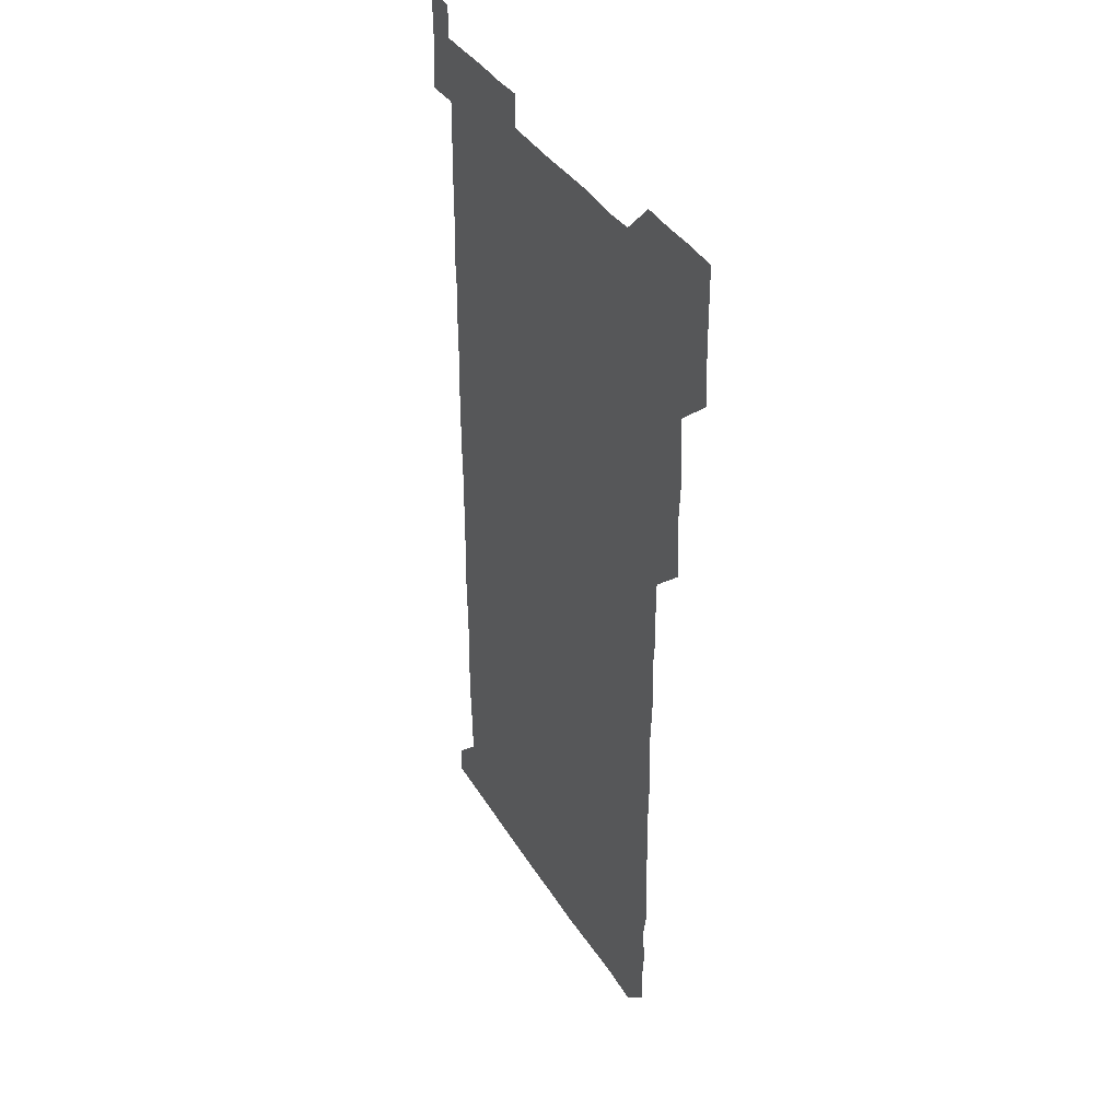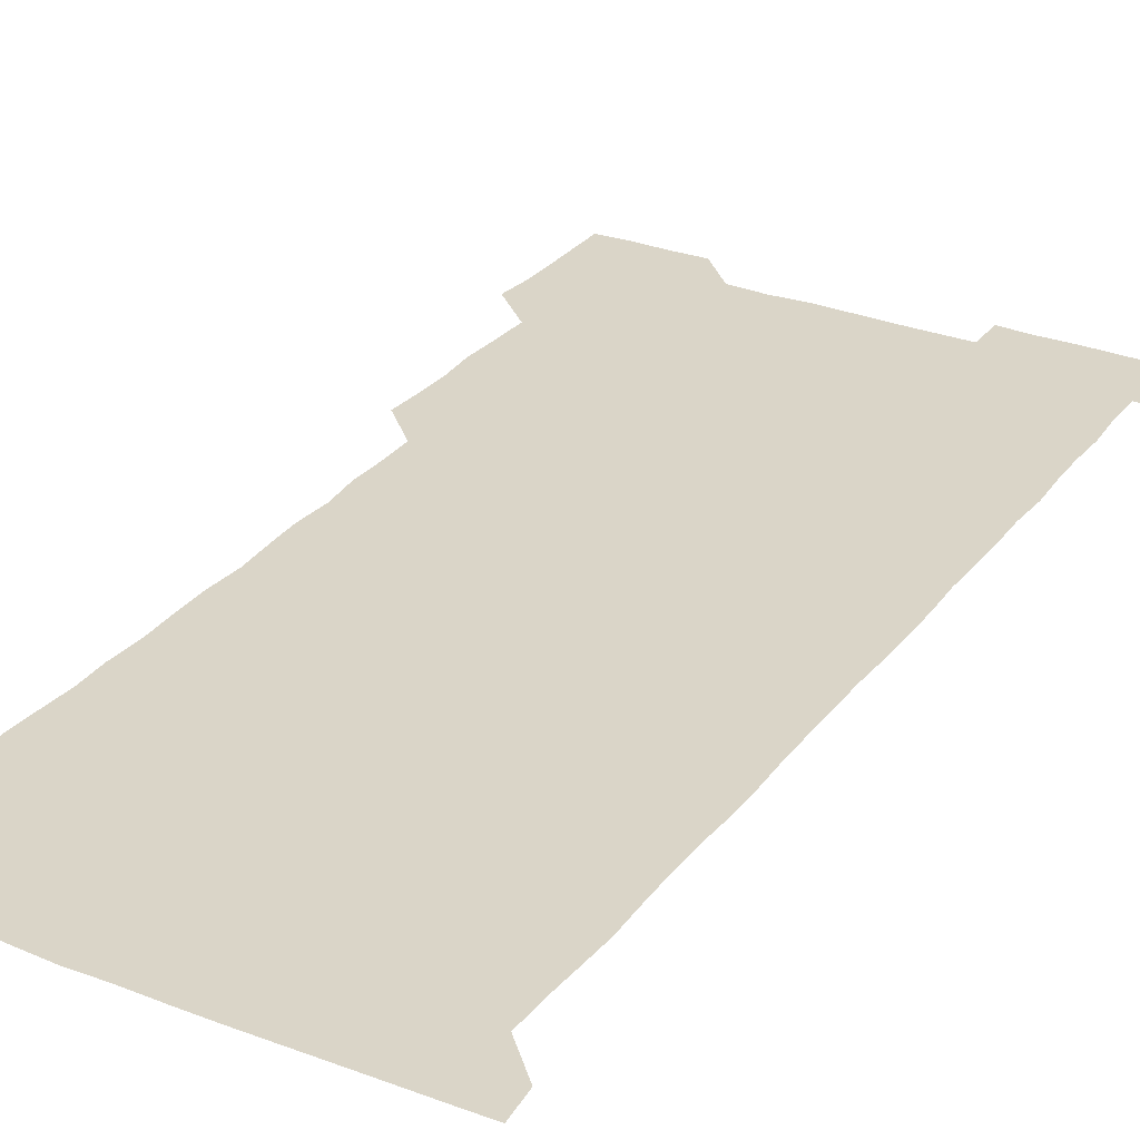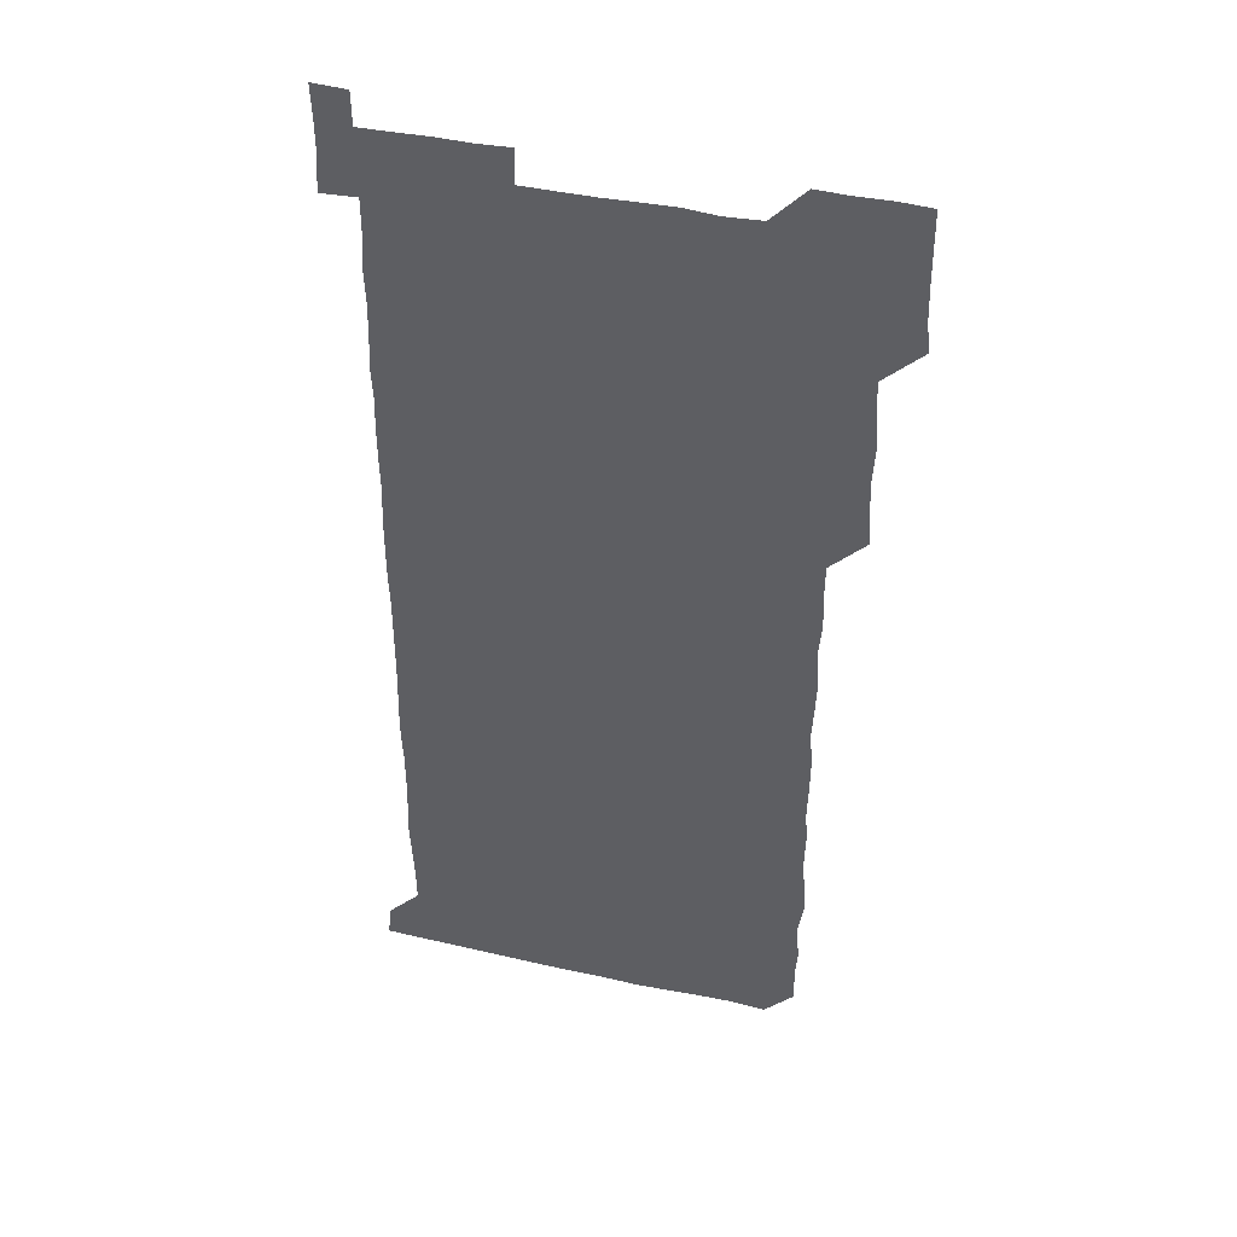
<metadata>
{"format":"obj","ext":"obj","renderer":"f3d","projection":"perspective","resolution":1024,"background":"white","views":[{"elev":38.5,"azim":-118.4,"up":"+Y"},{"elev":29.1,"azim":30.0,"up":"+Z"},{"elev":41.5,"azim":-164.8,"up":"+Y"}]}
</metadata>
<code>
v 464.1 526.9 0
v 465.5 540.4 0
v 466 555.8 0
v 466.1 571 0
v 466.2 586 0
v 479 435.7 0
v 480 449.9 0
v 480.5 465.2 0
v 479.6 480.1 0
v 480.6 495.1 0
v 481.3 511.3 0
v 481.8 526 0
v 479.8 541 0
v 482.6 555.2 0
v 481.5 570.3 0
v 480.8 586.7 0
v 495.2 163.9 0
v 495.6 179.5 0
v 494.5 192.9 0
v 496 209.3 0
v 493.4 223.9 0
v 494.2 238 0
v 495.2 252.9 0
v 494.7 267.6 0
v 495.6 283.4 0
v 495.1 299.2 0
v 495 313.5 0
v 496.2 329.7 0
v 495.3 344.9 0
v 494.7 359.4 0
v 495.9 375 0
v 494.5 390 0
v 495 405.1 0
v 494.9 420.4 0
v 496.7 436.3 0
v 496 451 0
v 496.8 466 0
v 496.5 481 0
v 495.8 495.8 0
v 496.6 511.1 0
v 496.3 526 0
v 496.9 540.8 0
v 496.4 555.8 0
v 496.1 570.8 0
v 495.8 586.4 0
v 508.7 150.1 0
v 511.8 166.9 0
v 513.1 181.9 0
v 510.9 196.1 0
v 511.8 211 0
v 511.5 226.1 0
v 512.5 241.8 0
v 512.5 256.7 0
v 512.1 271.7 0
v 511.5 286.1 0
v 511.7 301 0
v 510.2 315.6 0
v 511.1 330.7 0
v 511.5 346 0
v 511.2 361 0
v 511.4 376 0
v 512 391.4 0
v 512.2 406.3 0
v 510.4 420.9 0
v 511.2 436.1 0
v 511.8 451.3 0
v 511.5 466.1 0
v 510.2 481 0
v 511.3 496 0
v 511.2 511 0
v 511.6 525.8 0
v 511.4 540.8 0
v 511.1 555.8 0
v 510.8 570.5 0
v 510 586.9 0
v 524.1 151.2 0
v 526.1 166.4 0
v 527.5 182.5 0
v 525.9 195.9 0
v 526.7 211.4 0
v 526.8 226.7 0
v 526.7 241.5 0
v 526.8 256.6 0
v 526.8 271.5 0
v 526.6 286.4 0
v 526.5 301.3 0
v 526.6 316.5 0
v 526.8 331.5 0
v 526.7 346.4 0
v 526.4 361.3 0
v 526.3 376.2 0
v 526.4 391.2 0
v 526.3 406.1 0
v 526.1 421.1 0
v 526.2 436.2 0
v 525.7 451 0
v 525.8 465.9 0
v 527.2 481.3 0
v 526.3 496.1 0
v 526.3 511 0
v 526.2 525.9 0
v 526.5 540.6 0
v 526.2 555.4 0
v 524.8 571.6 0
v 539.6 150.6 0
v 541.4 166.8 0
v 541.5 181.7 0
v 542.3 197.5 0
v 541.8 211.9 0
v 541.7 226.7 0
v 541.6 241.6 0
v 541.4 256.3 0
v 541.2 271.2 0
v 541.4 286.4 0
v 541.3 301.2 0
v 541.7 316.6 0
v 541.2 331.1 0
v 541.3 346.2 0
v 541.2 361.1 0
v 541.6 376.5 0
v 540.9 391 0
v 541.8 406.6 0
v 541.3 421.2 0
v 541.5 436.3 0
v 541.6 451.3 0
v 541.5 466.2 0
v 541.2 481.1 0
v 541.2 496 0
v 541.2 510.9 0
v 541 525.9 0
v 541.9 540.3 0
v 541 556 0
v 540.8 570.9 0
v 555.1 149.7 0
v 556.1 165.3 0
v 556.3 182.3 0
v 556.7 197.6 0
v 556.4 211.4 0
v 556.6 226.7 0
v 556.2 241.3 0
v 556.3 256.5 0
v 556.3 271.3 0
v 556 286 0
v 556.3 301.5 0
v 556 316 0
v 556.2 331.2 0
v 556.2 346.2 0
v 555.7 360.4 0
v 556.1 376.2 0
v 556 391 0
v 556.3 406.3 0
v 556.2 421.2 0
v 556 436 0
v 556.2 451.1 0
v 556.2 466 0
v 556.1 481 0
v 556.1 496 0
v 556.1 511 0
v 556.1 525.9 0
v 556.4 540.3 0
v 556.2 555.1 0
v 555.5 572 0
v 569.5 148.9 0
v 571.4 167.2 0
v 571.1 181.1 0
v 570.9 196.6 0
v 571.5 212.8 0
v 571.5 226.8 0
v 571.1 241.2 0
v 571.1 256.3 0
v 571.2 271.3 0
v 571.2 286.4 0
v 571.1 301.3 0
v 571.3 316.5 0
v 571.2 331.3 0
v 570.6 345.7 0
v 571.4 361.7 0
v 571.4 376.6 0
v 571.2 391.2 0
v 571.2 406.2 0
v 571.1 421.1 0
v 571.1 436.1 0
v 571.3 451.2 0
v 570.9 466.1 0
v 571 481 0
v 571.2 496.1 0
v 571.1 511 0
v 571.1 525.9 0
v 571.1 540.7 0
v 571.1 555.7 0
v 570.4 571.8 0
v 585 149.3 0
v 586 167.3 0
v 586.3 181.6 0
v 586.1 196.7 0
v 586 211.3 0
v 586.1 226.8 0
v 586.1 241.4 0
v 586 255.9 0
v 586.2 271.9 0
v 586 286 0
v 586.1 301.5 0
v 586 316.2 0
v 586.3 331.5 0
v 586.1 346.2 0
v 586.1 361.3 0
v 586 375.9 0
v 586.1 391.3 0
v 586 406.1 0
v 586 421.2 0
v 586 435.9 0
v 586 451.1 0
v 586.1 466.1 0
v 586 481 0
v 586 496 0
v 586.1 511 0
v 586.1 525.9 0
v 586.1 540.6 0
v 586.1 555.7 0
v 585.7 571.3 0
v 600.7 149.1 0
v 600.7 166.6 0
v 601.1 182.4 0
v 601.1 196.5 0
v 600.9 211.2 0
v 600.6 227.3 0
v 601.2 240.6 0
v 601 255.7 0
v 601 271.6 0
v 601 286.3 0
v 601 301 0
v 600.9 315.8 0
v 600.9 332 0
v 601 345.9 0
v 601.1 361.6 0
v 601 376.4 0
v 601 391.1 0
v 601 406.2 0
v 601 421 0
v 600.9 435.9 0
v 601 451.3 0
v 601 466.1 0
v 601 481 0
v 600.9 496 0
v 601 511 0
v 601 525.8 0
v 601 540.2 0
v 601 556.3 0
v 600.9 571.3 0
v 616 149.2 0
v 616 165.3 0
v 615.5 181.9 0
v 616 197.1 0
v 616 211.2 0
v 615.8 226.3 0
v 615.9 241.9 0
v 615.9 255.7 0
v 615.7 271.9 0
v 615.8 286.5 0
v 616 301 0
v 615.9 316.3 0
v 615.9 331.2 0
v 615.9 346.7 0
v 615.9 361.3 0
v 616 376 0
v 615.8 391.4 0
v 615.9 406.1 0
v 615.9 421.1 0
v 615.8 436.3 0
v 615.9 451.1 0
v 615.9 466.1 0
v 615.9 481 0
v 616.1 496 0
v 615.9 511.1 0
v 615.9 526 0
v 615.9 540.7 0
v 616 555.6 0
v 616.1 571.5 0
v 615.9 586.6 0
v 630.8 149.4 0
v 631 167.7 0
v 630.9 180.8 0
v 630.3 197.7 0
v 630.7 211.7 0
v 630.9 226 0
v 630.7 241.5 0
v 630.6 256.9 0
v 630.7 271.5 0
v 631 285.8 0
v 630.8 301.1 0
v 630.8 316.3 0
v 630.6 331.6 0
v 630.4 346.7 0
v 630.6 361.5 0
v 630.8 376.2 0
v 630.7 391.3 0
v 630.6 406.3 0
v 630.8 421.1 0
v 631.3 435.8 0
v 630.7 451.3 0
v 630.5 466.2 0
v 630.8 481 0
v 630.8 496 0
v 630.9 511 0
v 630.8 526 0
v 630.9 540.8 0
v 630.9 555.7 0
v 631.1 570.6 0
v 630.8 586 0
v 646.7 149.7 0
v 645.8 167.2 0
v 645.8 181.5 0
v 645.7 196.5 0
v 645.8 211.3 0
v 645.7 226.2 0
v 645.3 241.8 0
v 646.3 255.7 0
v 645.5 271.5 0
v 645 287.4 0
v 645.2 301.7 0
v 645.6 316.2 0
v 645.4 331.4 0
v 646.3 345.8 0
v 645.3 361.5 0
v 645.7 376.2 0
v 646.2 390.9 0
v 645.6 406.2 0
v 645.6 421.2 0
v 645.7 436.2 0
v 645.2 451.3 0
v 646.2 466.1 0
v 645.5 481.2 0
v 645.8 496 0
v 645.8 511 0
v 645.8 526 0
v 645.7 540.8 0
v 645.9 555.8 0
v 645.9 570.6 0
v 645.9 586.3 0
v 662.1 149.9 0
v 659.8 168 0
v 660.6 181.3 0
v 661 195.7 0
v 660.5 211.4 0
v 660.1 226.7 0
v 660.4 241.3 0
v 660.6 256.1 0
v 660.3 271.4 0
v 660.6 286.3 0
v 660.7 301.1 0
v 659.7 316.5 0
v 660.9 330.8 0
v 661.1 345.7 0
v 659.8 361.6 0
v 660.5 376.2 0
v 660.7 391.1 0
v 660.1 406.3 0
v 660.2 421.1 0
v 660.8 436 0
v 660.4 451.1 0
v 661.2 465.9 0
v 660.5 481.2 0
v 660.5 495.9 0
v 660.7 510.9 0
v 661.3 526 0
v 660.9 541 0
v 660.9 556 0
v 660.7 570.7 0
v 661 586 0
v 677.2 150.1 0
v 675.3 166.1 0
v 675.2 180 0
v 675.4 195.2 0
v 676.2 209.9 0
v 676.9 224.5 0
v 676.4 239.4 0
v 676.2 254.6 0
v 676.3 269.8 0
v 677 284.7 0
v 677 299.4 0
v 676.5 314.7 0
v 676.5 329.9 0
v 676.4 345 0
v 676.5 360.3 0
v 677 375.3 0
v 677.1 390.1 0
v 677.1 405 0
v 676.4 420.4 0
v 676.7 435.5 0
v 676.9 450.7 0
v 676.5 465.7 0
v 677.3 480.6 0
v 676.5 495.7 0
v 676.2 510.9 0
v 676.8 525.8 0
v 675.8 541.2 0
v 675.8 556.7 0
v 675.7 570.8 0
v 675.9 585.8 0
v 676 600.5 0
v 691.2 150.4 0
v 689.8 164.9 0
v 692.1 556.1 0
v 690.8 571 0
v 690.9 586 0
v 691.4 601.3 0
f 11 12 1
f 1 12 2
f 12 13 2
f 2 13 3
f 13 14 3
f 3 14 4
f 14 15 4
f 4 15 5
f 15 16 5
f 34 35 6
f 6 35 7
f 35 36 7
f 7 36 8
f 36 37 8
f 8 37 9
f 37 38 9
f 9 38 10
f 38 39 10
f 10 39 11
f 39 40 11
f 11 40 12
f 40 41 12
f 12 41 13
f 41 42 13
f 13 42 14
f 42 43 14
f 14 43 15
f 43 44 15
f 15 44 16
f 44 45 16
f 46 47 17
f 17 47 18
f 47 48 18
f 18 48 19
f 48 49 19
f 19 49 20
f 49 50 20
f 20 50 21
f 50 51 21
f 21 51 22
f 51 52 22
f 22 52 23
f 52 53 23
f 23 53 24
f 53 54 24
f 24 54 25
f 54 55 25
f 25 55 26
f 55 56 26
f 26 56 27
f 56 57 27
f 27 57 28
f 57 58 28
f 28 58 29
f 58 59 29
f 29 59 30
f 59 60 30
f 30 60 31
f 60 61 31
f 31 61 32
f 61 62 32
f 32 62 33
f 62 63 33
f 33 63 34
f 63 64 34
f 34 64 35
f 64 65 35
f 35 65 36
f 65 66 36
f 36 66 37
f 66 67 37
f 37 67 38
f 67 68 38
f 38 68 39
f 68 69 39
f 39 69 40
f 69 70 40
f 40 70 41
f 70 71 41
f 41 71 42
f 71 72 42
f 42 72 43
f 72 73 43
f 43 73 44
f 73 74 44
f 44 74 45
f 74 75 45
f 46 76 47
f 76 77 47
f 47 77 48
f 77 78 48
f 48 78 49
f 78 79 49
f 49 79 50
f 79 80 50
f 50 80 51
f 80 81 51
f 51 81 52
f 81 82 52
f 52 82 53
f 82 83 53
f 53 83 54
f 83 84 54
f 54 84 55
f 84 85 55
f 55 85 56
f 85 86 56
f 56 86 57
f 86 87 57
f 57 87 58
f 87 88 58
f 58 88 59
f 88 89 59
f 59 89 60
f 89 90 60
f 60 90 61
f 90 91 61
f 61 91 62
f 91 92 62
f 62 92 63
f 92 93 63
f 63 93 64
f 93 94 64
f 64 94 65
f 94 95 65
f 65 95 66
f 95 96 66
f 66 96 67
f 96 97 67
f 67 97 68
f 97 98 68
f 68 98 69
f 98 99 69
f 69 99 70
f 99 100 70
f 70 100 71
f 100 101 71
f 71 101 72
f 101 102 72
f 72 102 73
f 102 103 73
f 73 103 74
f 103 104 74
f 74 104 75
f 76 105 77
f 105 106 77
f 77 106 78
f 106 107 78
f 78 107 79
f 107 108 79
f 79 108 80
f 108 109 80
f 80 109 81
f 109 110 81
f 81 110 82
f 110 111 82
f 82 111 83
f 111 112 83
f 83 112 84
f 112 113 84
f 84 113 85
f 113 114 85
f 85 114 86
f 114 115 86
f 86 115 87
f 115 116 87
f 87 116 88
f 116 117 88
f 88 117 89
f 117 118 89
f 89 118 90
f 118 119 90
f 90 119 91
f 119 120 91
f 91 120 92
f 120 121 92
f 92 121 93
f 121 122 93
f 93 122 94
f 122 123 94
f 94 123 95
f 123 124 95
f 95 124 96
f 124 125 96
f 96 125 97
f 125 126 97
f 97 126 98
f 126 127 98
f 98 127 99
f 127 128 99
f 99 128 100
f 128 129 100
f 100 129 101
f 129 130 101
f 101 130 102
f 130 131 102
f 102 131 103
f 131 132 103
f 103 132 104
f 132 133 104
f 105 134 106
f 134 135 106
f 106 135 107
f 135 136 107
f 107 136 108
f 136 137 108
f 108 137 109
f 137 138 109
f 109 138 110
f 138 139 110
f 110 139 111
f 139 140 111
f 111 140 112
f 140 141 112
f 112 141 113
f 141 142 113
f 113 142 114
f 142 143 114
f 114 143 115
f 143 144 115
f 115 144 116
f 144 145 116
f 116 145 117
f 145 146 117
f 117 146 118
f 146 147 118
f 118 147 119
f 147 148 119
f 119 148 120
f 148 149 120
f 120 149 121
f 149 150 121
f 121 150 122
f 150 151 122
f 122 151 123
f 151 152 123
f 123 152 124
f 152 153 124
f 124 153 125
f 153 154 125
f 125 154 126
f 154 155 126
f 126 155 127
f 155 156 127
f 127 156 128
f 156 157 128
f 128 157 129
f 157 158 129
f 129 158 130
f 158 159 130
f 130 159 131
f 159 160 131
f 131 160 132
f 160 161 132
f 132 161 133
f 161 162 133
f 134 163 135
f 163 164 135
f 135 164 136
f 164 165 136
f 136 165 137
f 165 166 137
f 137 166 138
f 166 167 138
f 138 167 139
f 167 168 139
f 139 168 140
f 168 169 140
f 140 169 141
f 169 170 141
f 141 170 142
f 170 171 142
f 142 171 143
f 171 172 143
f 143 172 144
f 172 173 144
f 144 173 145
f 173 174 145
f 145 174 146
f 174 175 146
f 146 175 147
f 175 176 147
f 147 176 148
f 176 177 148
f 148 177 149
f 177 178 149
f 149 178 150
f 178 179 150
f 150 179 151
f 179 180 151
f 151 180 152
f 180 181 152
f 152 181 153
f 181 182 153
f 153 182 154
f 182 183 154
f 154 183 155
f 183 184 155
f 155 184 156
f 184 185 156
f 156 185 157
f 185 186 157
f 157 186 158
f 186 187 158
f 158 187 159
f 187 188 159
f 159 188 160
f 188 189 160
f 160 189 161
f 189 190 161
f 161 190 162
f 190 191 162
f 163 192 164
f 192 193 164
f 164 193 165
f 193 194 165
f 165 194 166
f 194 195 166
f 166 195 167
f 195 196 167
f 167 196 168
f 196 197 168
f 168 197 169
f 197 198 169
f 169 198 170
f 198 199 170
f 170 199 171
f 199 200 171
f 171 200 172
f 200 201 172
f 172 201 173
f 201 202 173
f 173 202 174
f 202 203 174
f 174 203 175
f 203 204 175
f 175 204 176
f 204 205 176
f 176 205 177
f 205 206 177
f 177 206 178
f 206 207 178
f 178 207 179
f 207 208 179
f 179 208 180
f 208 209 180
f 180 209 181
f 209 210 181
f 181 210 182
f 210 211 182
f 182 211 183
f 211 212 183
f 183 212 184
f 212 213 184
f 184 213 185
f 213 214 185
f 185 214 186
f 214 215 186
f 186 215 187
f 215 216 187
f 187 216 188
f 216 217 188
f 188 217 189
f 217 218 189
f 189 218 190
f 218 219 190
f 190 219 191
f 219 220 191
f 192 221 193
f 221 222 193
f 193 222 194
f 222 223 194
f 194 223 195
f 223 224 195
f 195 224 196
f 224 225 196
f 196 225 197
f 225 226 197
f 197 226 198
f 226 227 198
f 198 227 199
f 227 228 199
f 199 228 200
f 228 229 200
f 200 229 201
f 229 230 201
f 201 230 202
f 230 231 202
f 202 231 203
f 231 232 203
f 203 232 204
f 232 233 204
f 204 233 205
f 233 234 205
f 205 234 206
f 234 235 206
f 206 235 207
f 235 236 207
f 207 236 208
f 236 237 208
f 208 237 209
f 237 238 209
f 209 238 210
f 238 239 210
f 210 239 211
f 239 240 211
f 211 240 212
f 240 241 212
f 212 241 213
f 241 242 213
f 213 242 214
f 242 243 214
f 214 243 215
f 243 244 215
f 215 244 216
f 244 245 216
f 216 245 217
f 245 246 217
f 217 246 218
f 246 247 218
f 218 247 219
f 247 248 219
f 219 248 220
f 248 249 220
f 221 250 222
f 250 251 222
f 222 251 223
f 251 252 223
f 223 252 224
f 252 253 224
f 224 253 225
f 253 254 225
f 225 254 226
f 254 255 226
f 226 255 227
f 255 256 227
f 227 256 228
f 256 257 228
f 228 257 229
f 257 258 229
f 229 258 230
f 258 259 230
f 230 259 231
f 259 260 231
f 231 260 232
f 260 261 232
f 232 261 233
f 261 262 233
f 233 262 234
f 262 263 234
f 234 263 235
f 263 264 235
f 235 264 236
f 264 265 236
f 236 265 237
f 265 266 237
f 237 266 238
f 266 267 238
f 238 267 239
f 267 268 239
f 239 268 240
f 268 269 240
f 240 269 241
f 269 270 241
f 241 270 242
f 270 271 242
f 242 271 243
f 271 272 243
f 243 272 244
f 272 273 244
f 244 273 245
f 273 274 245
f 245 274 246
f 274 275 246
f 246 275 247
f 275 276 247
f 247 276 248
f 276 277 248
f 248 277 249
f 277 278 249
f 250 280 251
f 280 281 251
f 251 281 252
f 281 282 252
f 252 282 253
f 282 283 253
f 253 283 254
f 283 284 254
f 254 284 255
f 284 285 255
f 255 285 256
f 285 286 256
f 256 286 257
f 286 287 257
f 257 287 258
f 287 288 258
f 258 288 259
f 288 289 259
f 259 289 260
f 289 290 260
f 260 290 261
f 290 291 261
f 261 291 262
f 291 292 262
f 262 292 263
f 292 293 263
f 263 293 264
f 293 294 264
f 264 294 265
f 294 295 265
f 265 295 266
f 295 296 266
f 266 296 267
f 296 297 267
f 267 297 268
f 297 298 268
f 268 298 269
f 298 299 269
f 269 299 270
f 299 300 270
f 270 300 271
f 300 301 271
f 271 301 272
f 301 302 272
f 272 302 273
f 302 303 273
f 273 303 274
f 303 304 274
f 274 304 275
f 304 305 275
f 275 305 276
f 305 306 276
f 276 306 277
f 306 307 277
f 277 307 278
f 307 308 278
f 278 308 279
f 308 309 279
f 280 310 281
f 310 311 281
f 281 311 282
f 311 312 282
f 282 312 283
f 312 313 283
f 283 313 284
f 313 314 284
f 284 314 285
f 314 315 285
f 285 315 286
f 315 316 286
f 286 316 287
f 316 317 287
f 287 317 288
f 317 318 288
f 288 318 289
f 318 319 289
f 289 319 290
f 319 320 290
f 290 320 291
f 320 321 291
f 291 321 292
f 321 322 292
f 292 322 293
f 322 323 293
f 293 323 294
f 323 324 294
f 294 324 295
f 324 325 295
f 295 325 296
f 325 326 296
f 296 326 297
f 326 327 297
f 297 327 298
f 327 328 298
f 298 328 299
f 328 329 299
f 299 329 300
f 329 330 300
f 300 330 301
f 330 331 301
f 301 331 302
f 331 332 302
f 302 332 303
f 332 333 303
f 303 333 304
f 333 334 304
f 304 334 305
f 334 335 305
f 305 335 306
f 335 336 306
f 306 336 307
f 336 337 307
f 307 337 308
f 337 338 308
f 308 338 309
f 338 339 309
f 310 340 311
f 340 341 311
f 311 341 312
f 341 342 312
f 312 342 313
f 342 343 313
f 313 343 314
f 343 344 314
f 314 344 315
f 344 345 315
f 315 345 316
f 345 346 316
f 316 346 317
f 346 347 317
f 317 347 318
f 347 348 318
f 318 348 319
f 348 349 319
f 319 349 320
f 349 350 320
f 320 350 321
f 350 351 321
f 321 351 322
f 351 352 322
f 322 352 323
f 352 353 323
f 323 353 324
f 353 354 324
f 324 354 325
f 354 355 325
f 325 355 326
f 355 356 326
f 326 356 327
f 356 357 327
f 327 357 328
f 357 358 328
f 328 358 329
f 358 359 329
f 329 359 330
f 359 360 330
f 330 360 331
f 360 361 331
f 331 361 332
f 361 362 332
f 332 362 333
f 362 363 333
f 333 363 334
f 363 364 334
f 334 364 335
f 364 365 335
f 335 365 336
f 365 366 336
f 336 366 337
f 366 367 337
f 337 367 338
f 367 368 338
f 338 368 339
f 368 369 339
f 340 370 341
f 370 371 341
f 341 371 342
f 371 372 342
f 342 372 343
f 372 373 343
f 343 373 344
f 373 374 344
f 344 374 345
f 374 375 345
f 345 375 346
f 375 376 346
f 346 376 347
f 376 377 347
f 347 377 348
f 377 378 348
f 348 378 349
f 378 379 349
f 349 379 350
f 379 380 350
f 350 380 351
f 380 381 351
f 351 381 352
f 381 382 352
f 352 382 353
f 382 383 353
f 353 383 354
f 383 384 354
f 354 384 355
f 384 385 355
f 355 385 356
f 385 386 356
f 356 386 357
f 386 387 357
f 357 387 358
f 387 388 358
f 358 388 359
f 388 389 359
f 359 389 360
f 389 390 360
f 360 390 361
f 390 391 361
f 361 391 362
f 391 392 362
f 362 392 363
f 392 393 363
f 363 393 364
f 393 394 364
f 364 394 365
f 394 395 365
f 365 395 366
f 395 396 366
f 366 396 367
f 396 397 367
f 367 397 368
f 397 398 368
f 368 398 369
f 398 399 369
f 370 401 371
f 401 402 371
f 371 402 372
f 397 403 398
f 403 404 398
f 398 404 399
f 404 405 399
f 399 405 400
f 405 406 400

</code>
